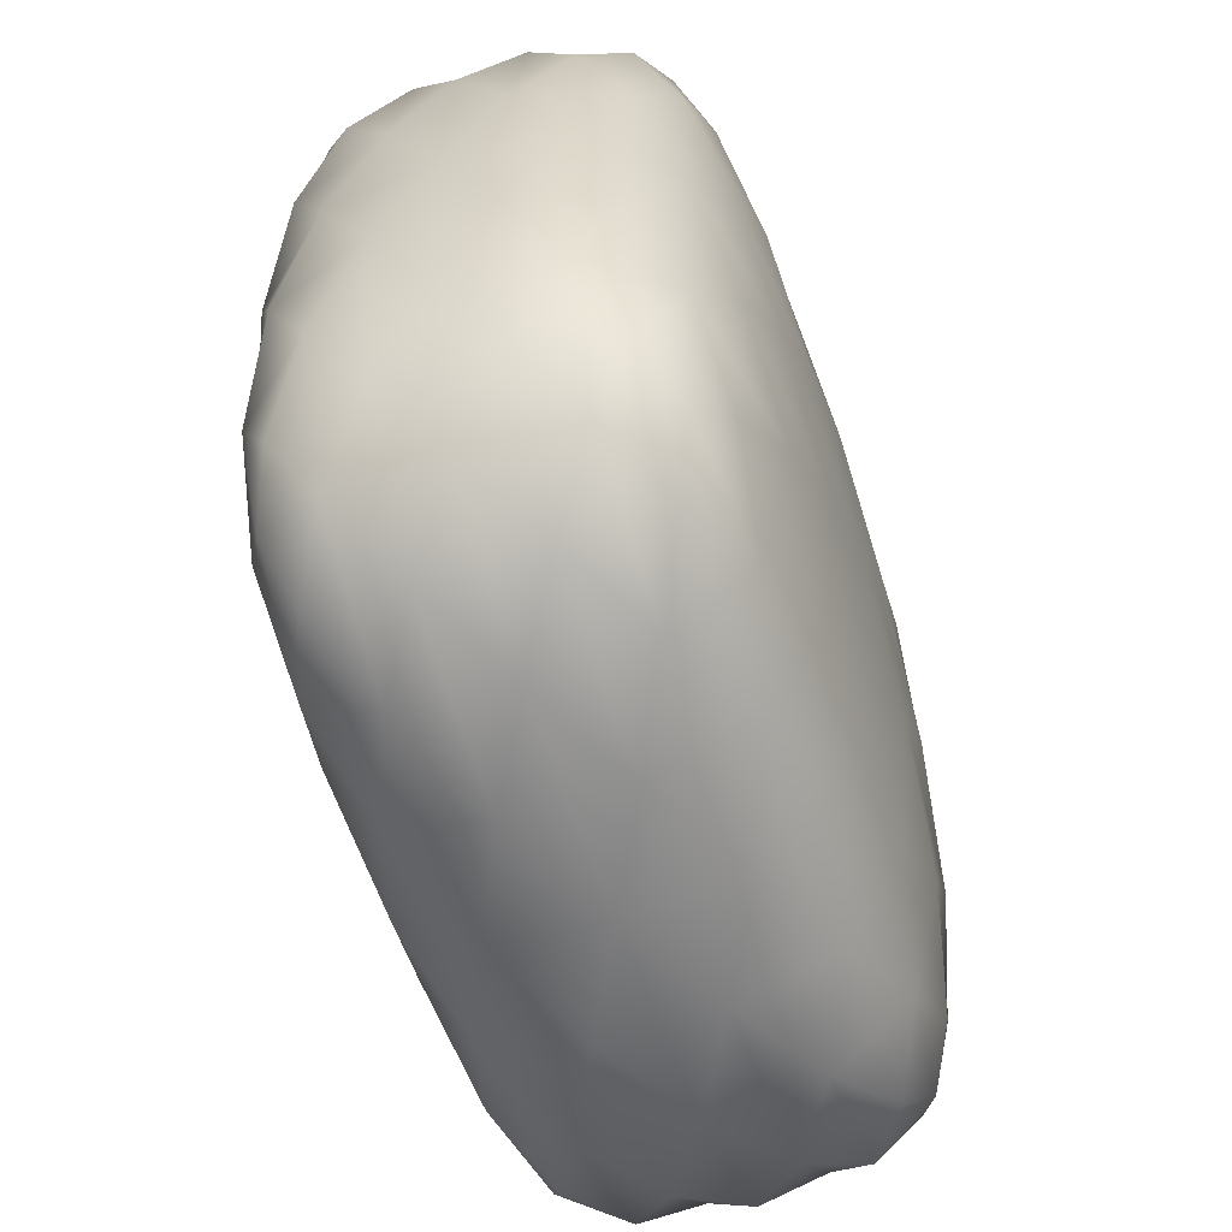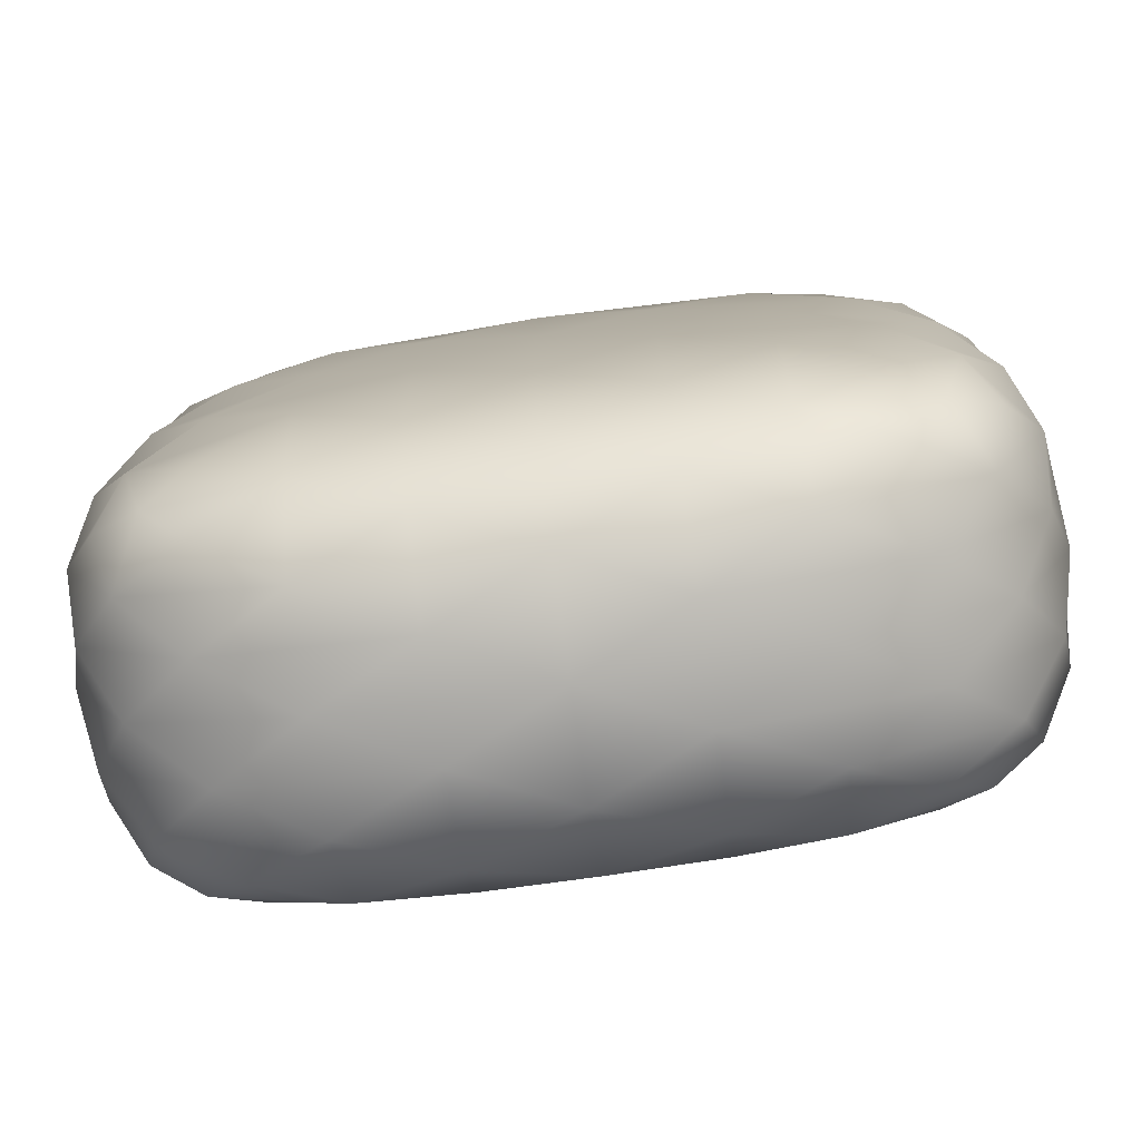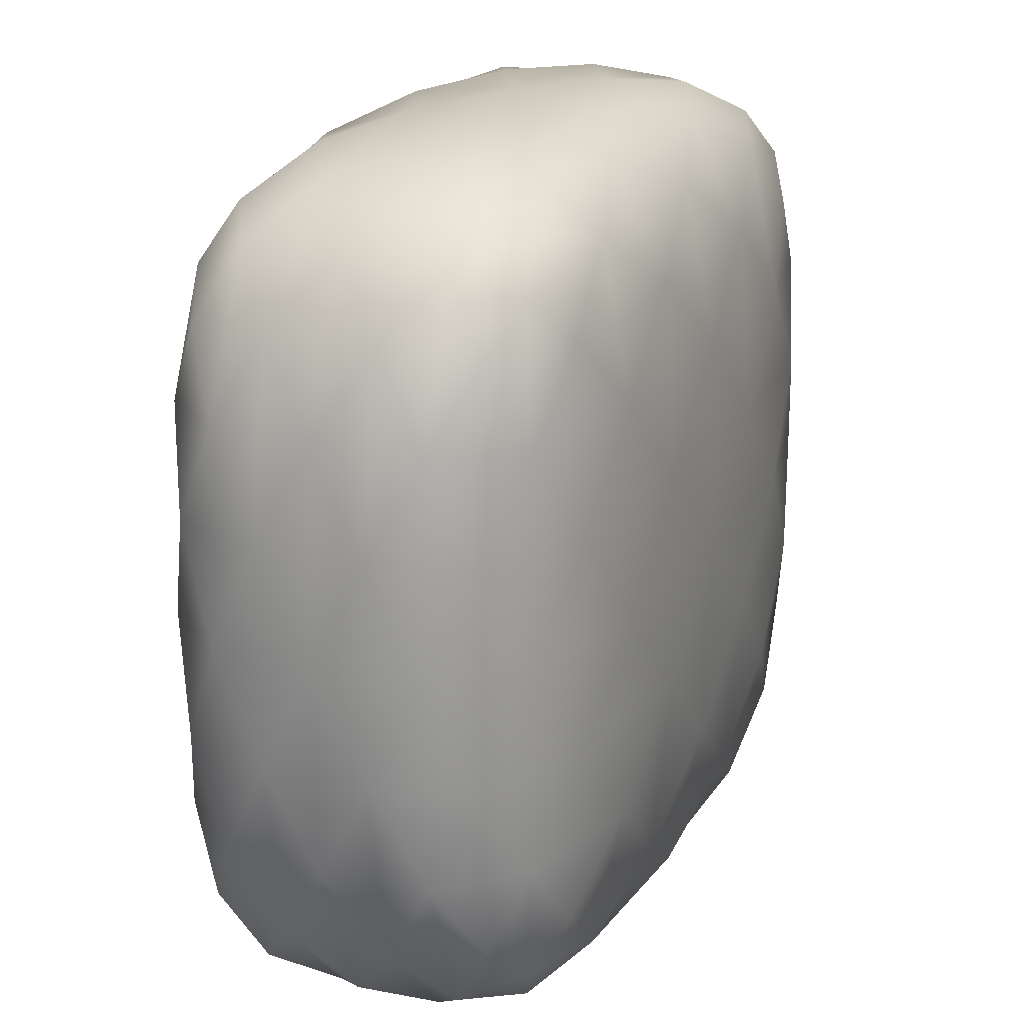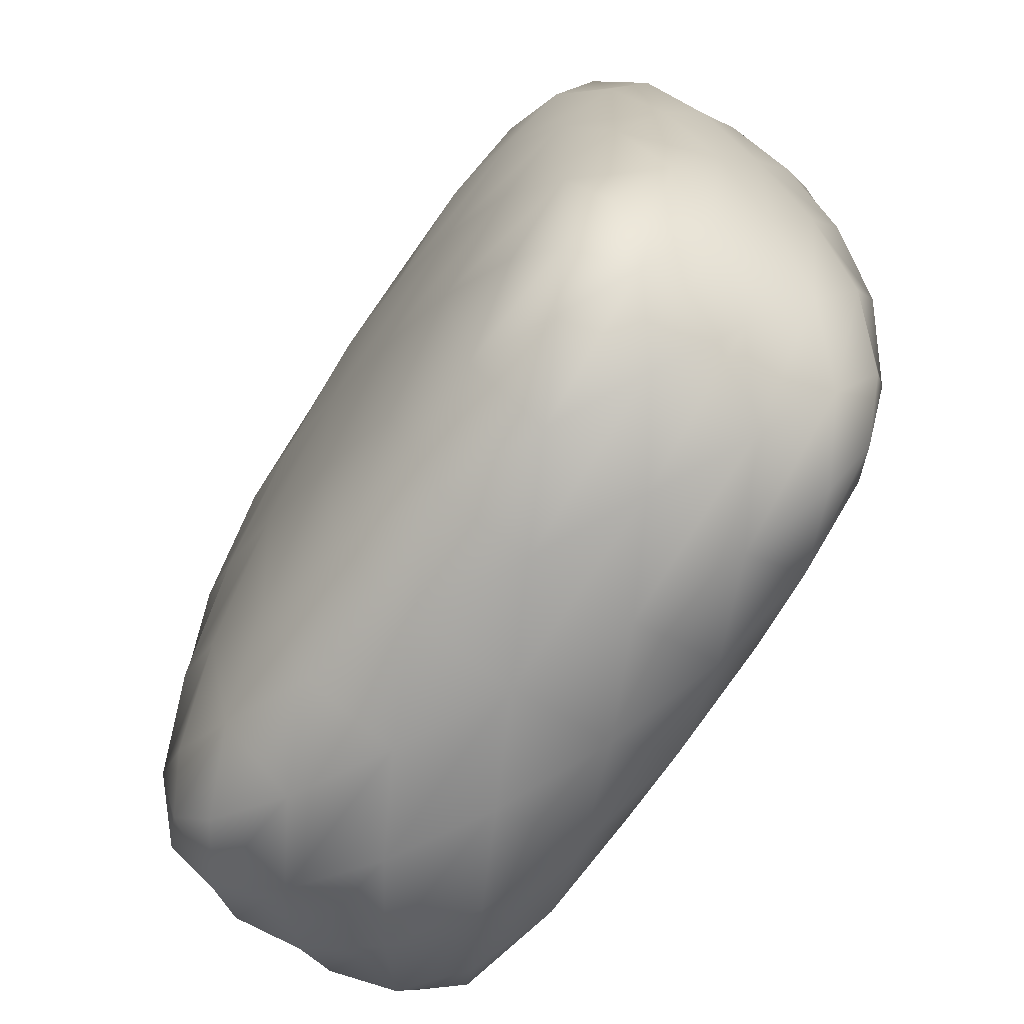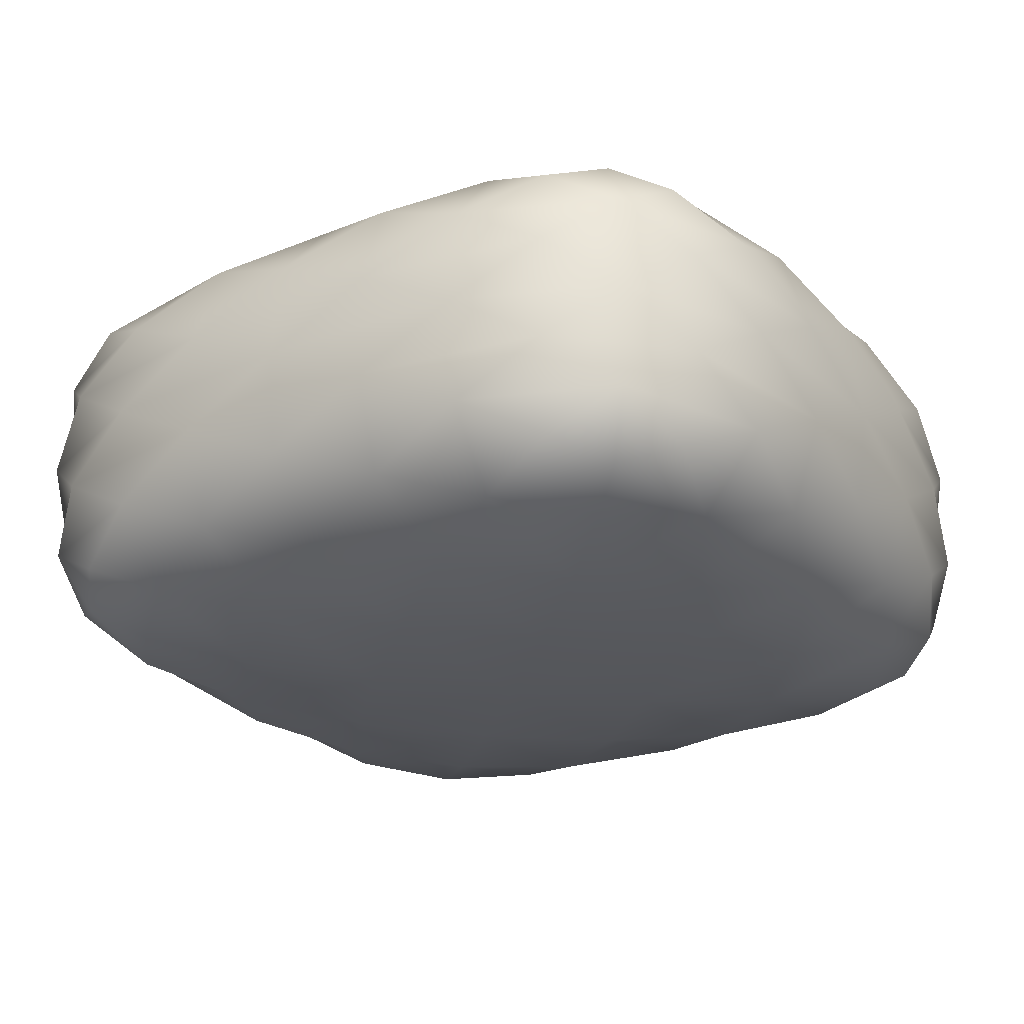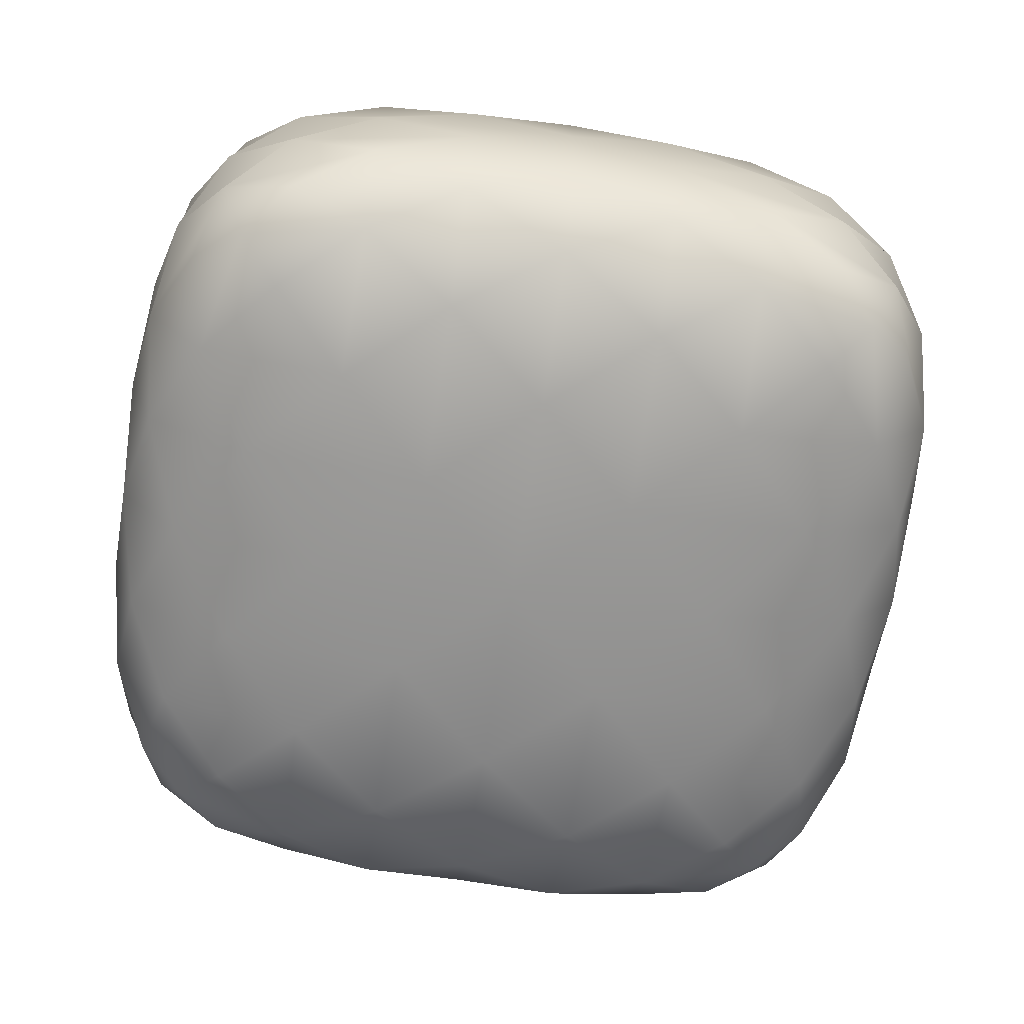
<metadata>
{"format":"obj","ext":"obj","renderer":"f3d","projection":"perspective","resolution":1024,"background":"white","views":[{"elev":-59.6,"azim":-71.5,"up":"+Z"},{"elev":-78.5,"azim":-171.8,"up":"+Z"},{"elev":20.6,"azim":114.0,"up":"+Z"},{"elev":-69.7,"azim":56.7,"up":"+Z"},{"elev":-25.3,"azim":-146.9,"up":"+Y"},{"elev":-67.6,"azim":171.3,"up":"+Y"}]}
</metadata>
<code>
o Куб.002_Куб.003
v -0.08623 -0.04312 0.08623
v -0.08623 0.04312 0.08623
v -0.08623 -0.04312 -0.08623
v -0.08623 0.04312 -0.08623
v 0.08623 -0.04312 0.08623
v 0.08623 0.04312 0.08623
v 0.08623 -0.04312 -0.08623
v 0.08623 0.04312 -0.08623
v -0.09564 -0.04782 0
v -0.09564 -0 0.09564
v -0.09564 0.04782 -0
v -0.09564 0 -0.09564
v 0 -0.04782 -0.09564
v -0 0.04782 -0.09564
v 0.09564 -0 -0.09564
v 0.09564 -0.04782 -0
v 0.09564 0.04782 0
v 0.09564 0 0.09564
v 0 -0.04782 0.09564
v 0 0.04782 0.09564
v -0.116 0 -0
v -0 -0 -0.116
v 0.116 0 0
v -0 0 0.116
v 0 -0.05799 0
v -0 0.05799 -0
v -0.09374 -0.04687 -0.05367
v -0.09374 -0.04687 0.05367
v -0.09374 -0.02684 0.09374
v -0.09374 0.02684 0.09374
v -0.09374 0.04687 0.05367
v -0.09374 0.04687 -0.05367
v -0.09374 0.02684 -0.09374
v -0.09374 -0.02684 -0.09374
v 0.05367 -0.04687 -0.09374
v -0.05367 -0.04687 -0.09374
v -0.05367 0.04687 -0.09374
v 0.05367 0.04687 -0.09374
v 0.09374 0.02684 -0.09374
v 0.09374 -0.02684 -0.09374
v 0.09374 -0.04687 0.05367
v 0.09374 -0.04687 -0.05367
v 0.09374 0.04687 -0.05367
v 0.09374 0.04687 0.05367
v 0.09374 0.02684 0.09374
v 0.09374 -0.02684 0.09374
v -0.05367 -0.04687 0.09374
v 0.05367 -0.04687 0.09374
v 0.05367 0.04687 0.09374
v -0.05367 0.04687 0.09374
v -0.1131 -0 0.05505
v -0.1131 0.02752 -0
v -0.1131 0 -0.05505
v -0.1131 -0.02752 -0
v -0.05505 0 -0.1131
v -0 0.02752 -0.1131
v 0.05505 -0 -0.1131
v 0 -0.02752 -0.1131
v 0.1131 -0 -0.05505
v 0.1131 0.02752 0
v 0.1131 0 0.05505
v 0.1131 -0.02752 0
v 0.05505 0 0.1131
v 0 0.02752 0.1131
v -0.05505 -0 0.1131
v -0 -0.02752 0.1131
v 0 -0.05653 -0.05505
v 0.05505 -0.05653 0
v 0 -0.05653 0.05505
v -0.05505 -0.05653 0
v -0 0.05653 -0.05505
v -0.05505 0.05653 -0
v 0 0.05653 0.05505
v 0.05505 0.05653 0
v -0.09956 -0.0376 0.07521
v -0.1066 -0.01411 0.07782
v -0.1103 -0.02731 0.05462
v -0.1066 -0.03891 0.02822
v -0.115 -0.01421 0.02842
v -0.1066 0.01411 0.07782
v -0.09956 0.0376 0.07521
v -0.1103 0.02731 0.05462
v -0.115 0.01421 0.02842
v -0.1066 0.03891 0.02822
v -0.115 0.01421 -0.02842
v -0.1066 0.03891 -0.02822
v -0.1103 0.02731 -0.05462
v -0.1066 0.01411 -0.07782
v -0.09956 0.0376 -0.07521
v -0.1066 -0.03891 -0.02822
v -0.115 -0.01421 -0.02842
v -0.1103 -0.02731 -0.05462
v -0.09956 -0.0376 -0.07521
v -0.1066 -0.01411 -0.07782
v -0.07521 -0.0376 -0.09956
v -0.07782 -0.01411 -0.1066
v -0.05462 -0.02731 -0.1103
v -0.02822 -0.03891 -0.1066
v -0.02842 -0.01421 -0.115
v -0.07782 0.01411 -0.1066
v -0.07521 0.0376 -0.09956
v -0.05462 0.02731 -0.1103
v -0.02842 0.01421 -0.115
v -0.02822 0.03891 -0.1066
v 0.02842 0.01421 -0.115
v 0.02822 0.03891 -0.1066
v 0.05462 0.02731 -0.1103
v 0.07782 0.01411 -0.1066
v 0.07521 0.0376 -0.09956
v 0.02822 -0.03891 -0.1066
v 0.02842 -0.01421 -0.115
v 0.05462 -0.02731 -0.1103
v 0.07521 -0.0376 -0.09956
v 0.07782 -0.01411 -0.1066
v 0.09956 -0.0376 -0.07521
v 0.1066 -0.01411 -0.07782
v 0.1103 -0.02731 -0.05462
v 0.1066 -0.03891 -0.02822
v 0.115 -0.01421 -0.02842
v 0.1066 0.01411 -0.07782
v 0.09956 0.0376 -0.07521
v 0.1103 0.02731 -0.05462
v 0.115 0.01421 -0.02842
v 0.1066 0.03891 -0.02822
v 0.115 0.01421 0.02842
v 0.1066 0.03891 0.02822
v 0.1103 0.02731 0.05462
v 0.1066 0.01411 0.07782
v 0.09956 0.0376 0.07521
v 0.1066 -0.03891 0.02822
v 0.115 -0.01421 0.02842
v 0.1103 -0.02731 0.05462
v 0.09956 -0.0376 0.07521
v 0.1066 -0.01411 0.07782
v 0.07521 -0.0376 0.09956
v 0.07782 -0.01411 0.1066
v 0.05462 -0.02731 0.1103
v 0.02822 -0.03891 0.1066
v 0.02842 -0.01421 0.115
v 0.07782 0.01411 0.1066
v 0.07521 0.0376 0.09956
v 0.05462 0.02731 0.1103
v 0.02842 0.01421 0.115
v 0.02822 0.03891 0.1066
v -0.02842 0.01421 0.115
v -0.02822 0.03891 0.1066
v -0.05462 0.02731 0.1103
v -0.07782 0.01411 0.1066
v -0.07521 0.0376 0.09956
v -0.02822 -0.03891 0.1066
v -0.02842 -0.01421 0.115
v -0.05462 -0.02731 0.1103
v -0.07521 -0.0376 0.09956
v -0.07782 -0.01411 0.1066
v -0.07521 -0.04978 -0.07521
v -0.02822 -0.05329 -0.07782
v -0.05462 -0.05514 -0.05462
v -0.07782 -0.05329 -0.02822
v -0.02842 -0.05749 -0.02842
v 0.02822 -0.05329 -0.07782
v 0.07521 -0.04978 -0.07521
v 0.05462 -0.05514 -0.05462
v 0.02842 -0.05749 -0.02842
v 0.07782 -0.05329 -0.02822
v 0.02842 -0.05749 0.02842
v 0.07782 -0.05329 0.02822
v 0.05462 -0.05514 0.05462
v 0.02822 -0.05329 0.07782
v 0.07521 -0.04978 0.07521
v -0.07782 -0.05329 0.02822
v -0.02842 -0.05749 0.02842
v -0.05462 -0.05514 0.05462
v -0.07521 -0.04978 0.07521
v -0.02822 -0.05329 0.07782
v 0.07521 0.04978 -0.07521
v 0.02822 0.05329 -0.07782
v 0.05462 0.05514 -0.05462
v 0.07782 0.05329 -0.02822
v 0.02842 0.05749 -0.02842
v -0.02822 0.05329 -0.07782
v -0.07521 0.04978 -0.07521
v -0.05462 0.05514 -0.05462
v -0.02842 0.05749 -0.02842
v -0.07782 0.05329 -0.02822
v -0.02842 0.05749 0.02842
v -0.07782 0.05329 0.02822
v -0.05462 0.05514 0.05462
v -0.02822 0.05329 0.07782
v -0.07521 0.04978 0.07521
v 0.07782 0.05329 0.02822
v 0.02842 0.05749 0.02842
v 0.05462 0.05514 0.05462
v 0.07521 0.04978 0.07521
v 0.02822 0.05329 0.07782
f 29 77 75
f 10 51 76
f 78 79 54
f 12 53 88
f 28 1 75
f 21 54 79
f 159 156 67
f 154 76 29
f 21 51 83
f 87 32 89
f 9 54 90
f 170 78 9
f 1 47 153
f 27 157 158
f 30 82 80
f 83 84 52
f 148 80 10
f 2 31 81
f 2 30 149
f 44 192 193
f 186 84 31
f 27 92 93
f 21 52 85
f 154 151 65
f 86 85 52
f 33 87 89
f 12 55 96
f 82 31 84
f 184 86 11
f 4 33 89
f 185 188 73
f 4 32 181
f 4 37 101
f 36 97 98
f 100 88 33
f 99 96 55
f 91 90 54
f 34 92 94
f 125 128 61
f 26 74 179
f 158 90 27
f 96 94 12
f 36 3 95
f 3 34 95
f 27 3 155
f 162 42 164
f 34 97 95
f 98 99 58
f 15 57 108
f 28 77 78
f 22 55 103
f 107 38 109
f 17 60 124
f 13 58 110
f 156 98 13
f 33 102 100
f 103 104 56
f 120 123 59
f 14 56 104
f 180 104 37
f 35 112 113
f 22 56 105
f 106 105 56
f 39 107 109
f 15 59 116
f 102 37 104
f 176 106 14
f 8 39 109
f 8 38 175
f 8 43 121
f 42 117 118
f 120 108 39
f 119 116 59
f 111 110 58
f 40 112 114
f 145 148 65
f 182 32 184
f 160 110 35
f 116 114 15
f 42 7 115
f 7 40 115
f 35 7 161
f 25 70 159
f 13 67 156
f 40 117 115
f 118 119 62
f 18 61 128
f 20 73 188
f 23 59 123
f 127 44 129
f 16 62 130
f 164 118 16
f 39 122 120
f 123 124 60
f 140 143 63
f 178 124 43
f 41 132 133
f 23 60 125
f 126 125 60
f 45 127 129
f 18 63 136
f 122 43 124
f 190 126 17
f 6 45 129
f 6 44 193
f 6 49 141
f 48 137 138
f 140 128 45
f 139 136 63
f 131 130 62
f 46 132 134
f 166 130 41
f 136 134 18
f 48 5 135
f 28 172 173
f 5 46 135
f 41 5 169
f 16 68 164
f 46 137 135
f 138 139 66
f 24 63 143
f 147 50 149
f 194 191 73
f 19 66 150
f 168 138 19
f 45 142 140
f 143 144 64
f 160 163 67
f 20 64 144
f 194 144 49
f 47 152 153
f 24 64 145
f 146 145 64
f 30 147 149
f 142 49 144
f 188 146 20
f 2 50 189
f 151 150 66
f 29 152 154
f 174 150 47
f 43 177 178
f 179 176 71
f 19 69 168
f 36 157 155
f 158 159 70
f 25 67 163
f 167 41 169
f 9 70 170
f 35 162 160
f 163 164 68
f 180 183 71
f 69 25 165
f 25 68 165
f 166 165 68
f 48 167 169
f 171 170 70
f 47 172 174
f 38 177 175
f 178 179 74
f 61 23 125
f 85 88 53
f 26 71 183
f 187 31 189
f 17 74 190
f 37 182 180
f 183 184 72
f 79 76 51
f 57 22 105
f 73 26 185
f 26 72 185
f 186 185 72
f 50 187 189
f 1 29 75
f 191 190 74
f 174 171 69
f 49 192 194
f 94 91 53
f 165 168 69
f 134 131 61
f 105 108 57
f 114 111 57
f 80 83 51
f 65 24 145
f 14 71 176
f 10 65 148
f 100 103 55
f 11 52 84
f 53 21 85
f 11 72 184
f 22 58 99
f 23 62 119
f 24 66 139
f 29 76 77
f 10 80 51
f 78 77 79
f 12 94 53
f 28 173 1
f 21 91 54
f 159 157 156
f 154 10 76
f 21 79 51
f 87 86 32
f 9 78 54
f 170 28 78
f 1 173 47
f 27 155 157
f 30 81 82
f 83 82 84
f 148 30 80
f 2 189 31
f 2 81 30
f 44 190 192
f 186 11 84
f 27 90 92
f 21 83 52
f 154 152 151
f 86 87 85
f 33 88 87
f 12 100 55
f 82 81 31
f 184 32 86
f 4 101 33
f 185 187 188
f 4 89 32
f 4 181 37
f 36 95 97
f 100 12 88
f 99 97 96
f 91 92 90
f 34 93 92
f 125 127 128
f 26 191 74
f 158 9 90
f 96 34 94
f 36 155 3
f 3 93 34
f 27 93 3
f 162 161 42
f 34 96 97
f 98 97 99
f 15 114 57
f 28 75 77
f 22 99 55
f 107 106 38
f 17 126 60
f 13 98 58
f 156 36 98
f 33 101 102
f 103 102 104
f 120 122 123
f 14 106 56
f 180 14 104
f 35 110 112
f 22 103 56
f 106 107 105
f 39 108 107
f 15 120 59
f 102 101 37
f 176 38 106
f 8 121 39
f 8 109 38
f 8 175 43
f 42 115 117
f 120 15 108
f 119 117 116
f 111 112 110
f 40 113 112
f 145 147 148
f 182 181 32
f 160 13 110
f 116 40 114
f 42 161 7
f 7 113 40
f 35 113 7
f 25 171 70
f 13 160 67
f 40 116 117
f 118 117 119
f 18 134 61
f 20 194 73
f 23 119 59
f 127 126 44
f 16 118 62
f 164 42 118
f 39 121 122
f 123 122 124
f 140 142 143
f 178 17 124
f 41 130 132
f 23 123 60
f 126 127 125
f 45 128 127
f 18 140 63
f 122 121 43
f 190 44 126
f 6 141 45
f 6 129 44
f 6 193 49
f 48 135 137
f 140 18 128
f 139 137 136
f 131 132 130
f 46 133 132
f 166 16 130
f 136 46 134
f 48 169 5
f 28 170 172
f 5 133 46
f 41 133 5
f 16 166 68
f 46 136 137
f 138 137 139
f 24 139 63
f 147 146 50
f 194 192 191
f 19 138 66
f 168 48 138
f 45 141 142
f 143 142 144
f 160 162 163
f 20 146 64
f 194 20 144
f 47 150 152
f 24 143 64
f 146 147 145
f 30 148 147
f 142 141 49
f 188 50 146
f 2 149 50
f 151 152 150
f 29 153 152
f 174 19 150
f 43 175 177
f 179 177 176
f 19 174 69
f 36 156 157
f 158 157 159
f 25 159 67
f 167 166 41
f 9 158 70
f 35 161 162
f 163 162 164
f 180 182 183
f 69 171 25
f 25 163 68
f 166 167 165
f 48 168 167
f 171 172 170
f 47 173 172
f 38 176 177
f 178 177 179
f 61 131 23
f 85 87 88
f 26 179 71
f 187 186 31
f 17 178 74
f 37 181 182
f 183 182 184
f 79 77 76
f 57 111 22
f 73 191 26
f 26 183 72
f 186 187 185
f 50 188 187
f 1 153 29
f 191 192 190
f 174 172 171
f 49 193 192
f 94 92 91
f 165 167 168
f 134 132 131
f 105 107 108
f 114 112 111
f 80 82 83
f 65 151 24
f 14 180 71
f 10 154 65
f 100 102 103
f 11 86 52
f 53 91 21
f 11 186 72
f 22 111 58
f 23 131 62
f 24 151 66

</code>
